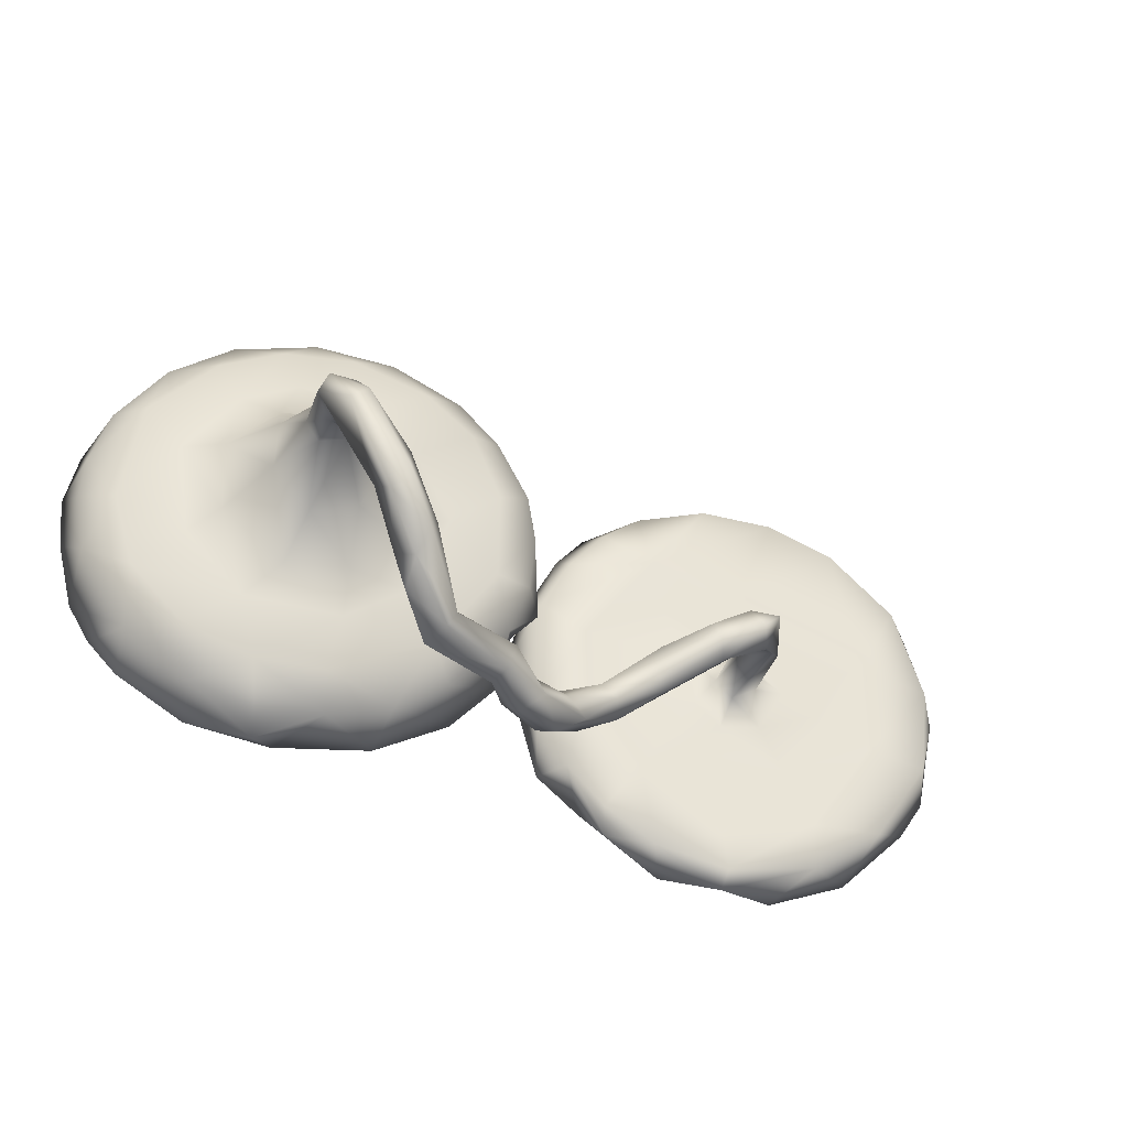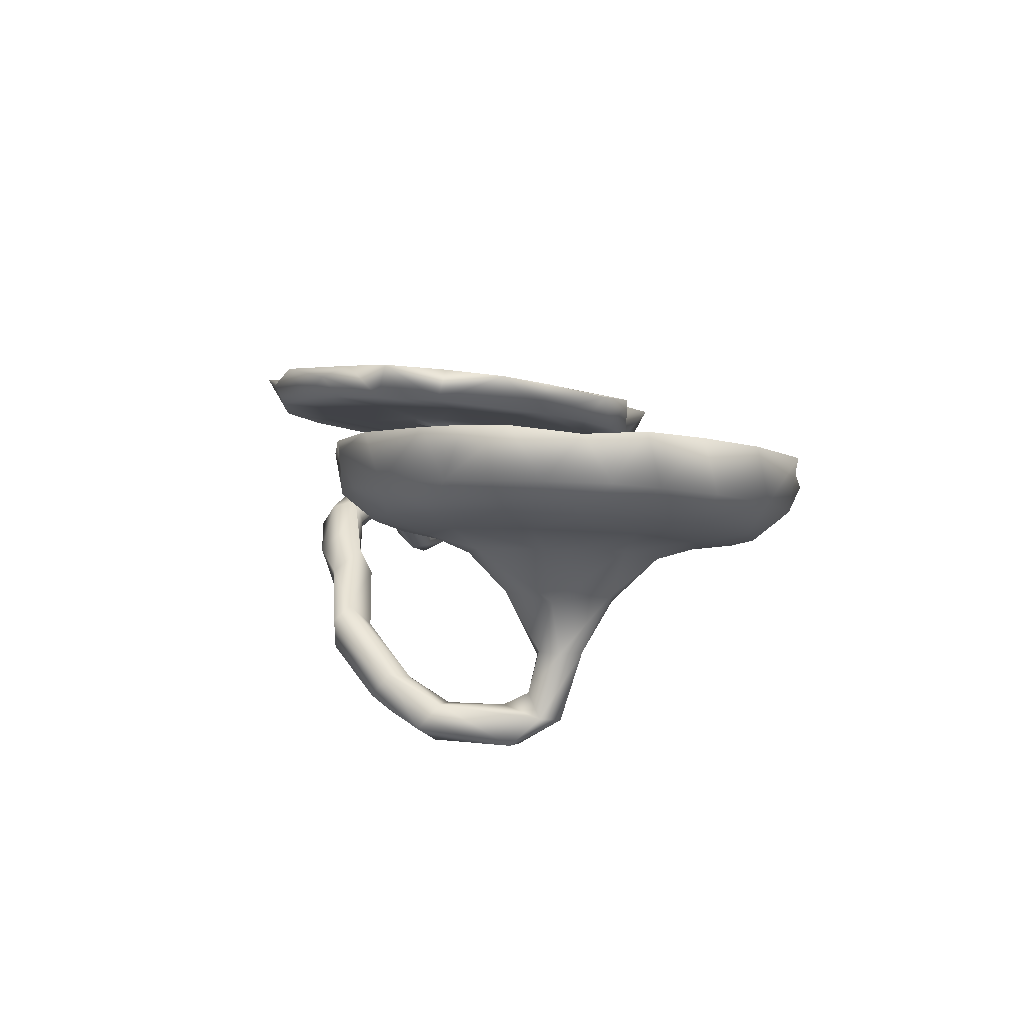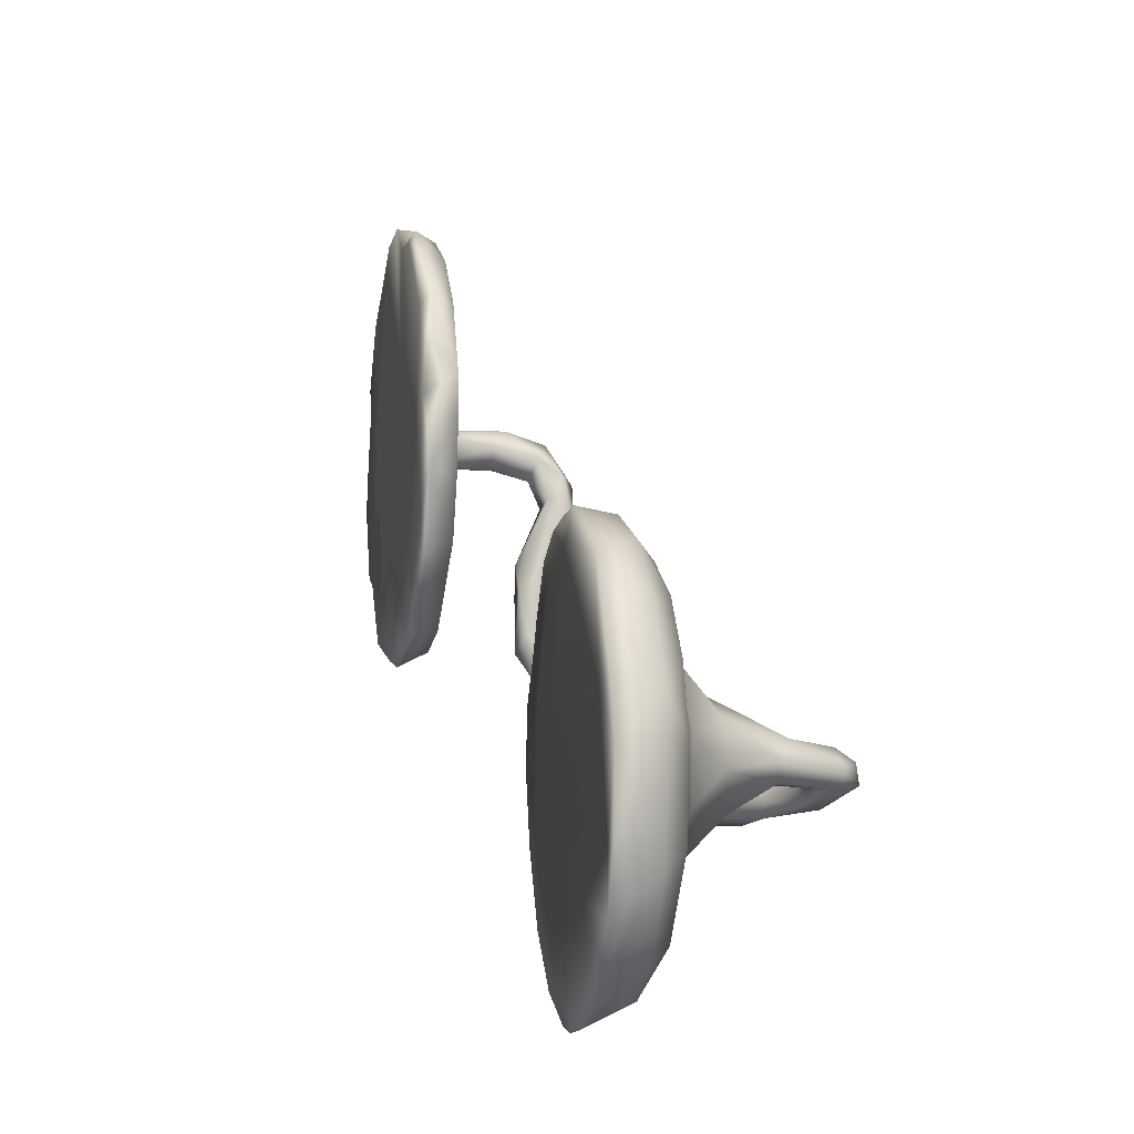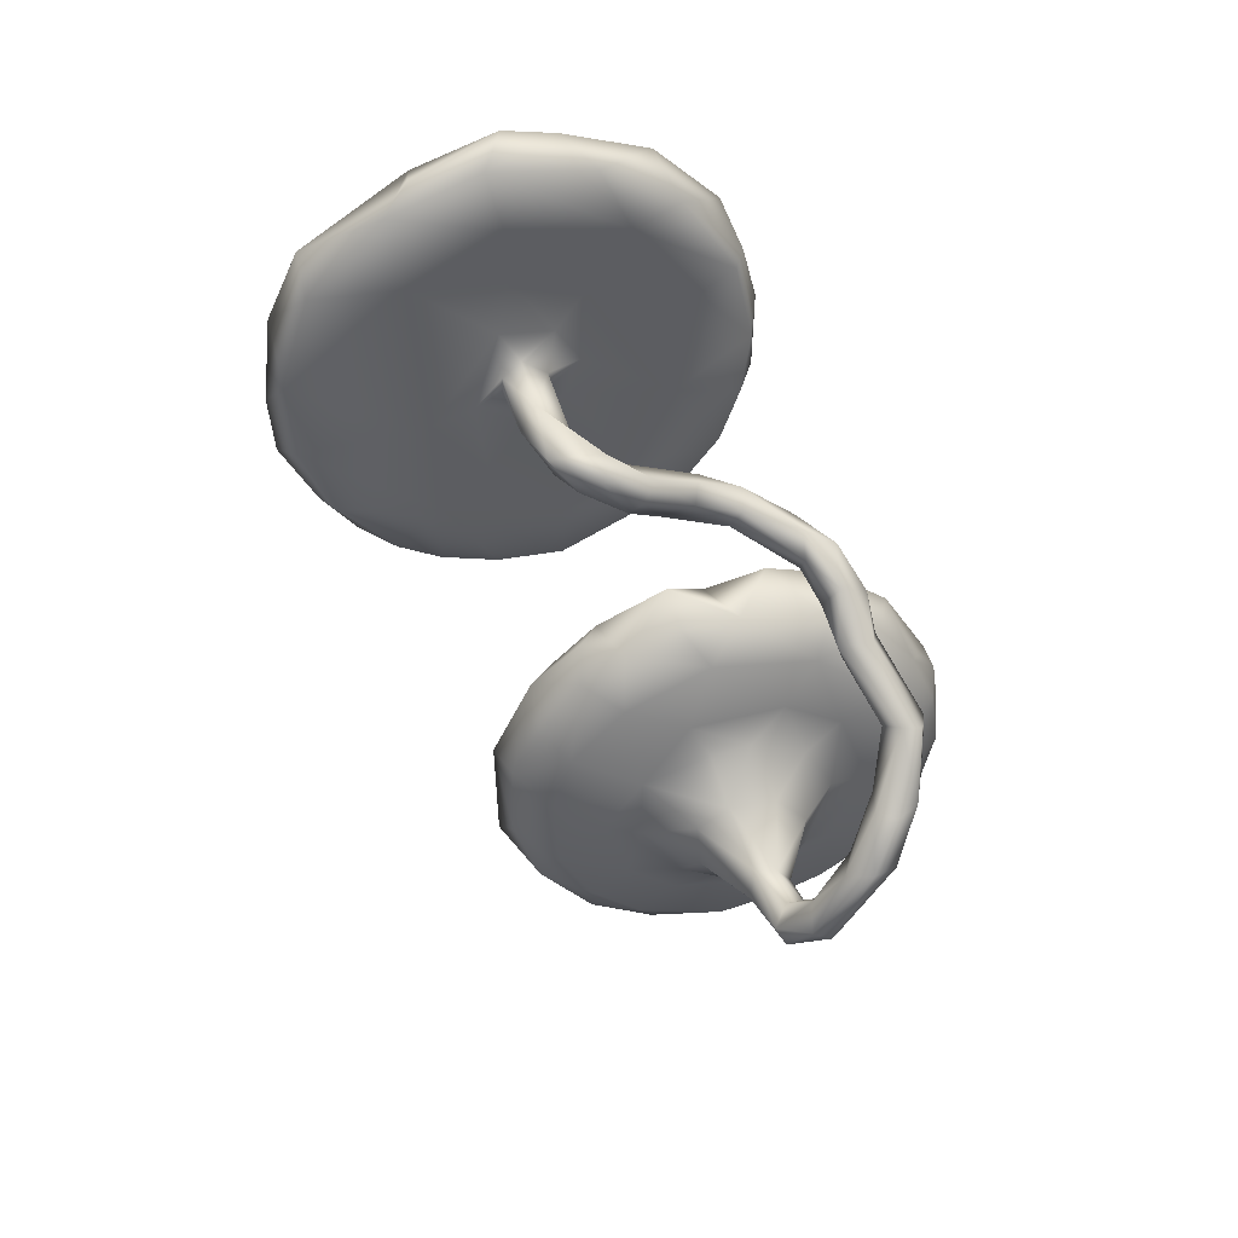
<metadata>
{"format":"obj","ext":"obj","renderer":"f3d","projection":"perspective","resolution":1024,"background":"white","views":[{"elev":-43.5,"azim":150.7,"up":"+Y"},{"elev":12.2,"azim":76.0,"up":"+Z"},{"elev":43.2,"azim":66.8,"up":"+Y"},{"elev":-57.6,"azim":-65.5,"up":"+Z"}]}
</metadata>
<code>
v 0.7119 -0.2297 0.2168
v 0.6581 -0.2865 0.2065
v 0.5372 -0.3614 0.181
v 0.6805 -0.2552 0.1198
v 0.5612 -0.3409 0.09609
v 0.7743 -0.1105 0.1294
v 0.7552 -0.1632 0.2207
v 0.7949 -0.04985 0.2082
v 0.4816 -0.3148 0.02089
v 0.6043 -0.2632 0.05087
v 0.4547 -0.3706 0.06823
v 0.7014 -0.1626 0.0682
v 0.4301 -0.3889 0.1298
v 0.3912 -0.3861 0.1418
v 0.8005 -0.000788 0.1254
v 0.3398 -0.3714 0.03408
v 0.8005 0.08231 0.1137
v 0.8093 0.05408 0.2099
v 0.751 -0.02942 0.06355
v 0.2286 -0.3662 0.08921
v 0.5233 -0.2074 0.001802
v 0.6435 0.009658 0.1663
v 0.3641 -0.3164 -0.01331
v 0.6317 -0.09438 0.01852
v 0.2317 -0.3358 -0.001442
v 0.3484 -0.3453 -0.2804
v 0.2823 -0.3831 -0.2188
v 0.7528 0.2669 0.166
v 0.3809 -0.2983 -0.3009
v 0.5528 -0.1836 0.1636
v 0.3616 -0.3274 -0.3441
v 0.5892 -0.06067 -0.0283
v 0.3751 -0.2567 -0.3114
v 0.4352 -0.2557 -0.3919
v 0.796 0.156 0.1927
v 0.2759 -0.3135 -0.2316
v 0.4744 -0.1526 -0.0492
v 0.5441 -0.03285 -0.1373
v 0.352 -0.2929 -0.3783
v 0.268 -0.3793 -0.2729
v 0.7263 0.231 0.1632
v 0.2527 -0.3488 -0.276
v 0.4155 -0.2202 -0.4212
v 0.2654 -0.3504 -0.1958
v 0.2542 -0.314 -0.2467
v 0.4425 -0.2161 -0.346
v 0.3357 -0.2585 -0.3613
v 0.7768 0.1887 0.09292
v 0.3261 -0.2623 -0.3146
v 0.4695 -0.09879 -0.1323
v 0.1528 -0.2889 -0.1615
v 0.3666 -0.1432 -0.08163
v 0.3988 -0.1899 -0.3565
v 0.5565 -0.05714 -0.3491
v 0.1299 -0.3584 -0.1607
v 0.107 -0.2961 0.04581
v 0.5235 -0.1039 -0.4067
v 0.4923 -0.07826 -0.4146
v 0.7337 0.1744 0.03368
v 0.6014 0.08332 -0.03892
v 0.1152 -0.3038 -0.1263
v 0.5312 -0.01333 -0.2391
v 0.4078 -0.1723 -0.4032
v 0.6673 0.08394 0.007584
v 0.5054 -0.04541 -0.2383
v 0.5431 -0.0146 -0.3585
v 0.5204 -0.0687 -0.31
v 0.5224 0.0309 -0.2409
v 0.2483 -0.2676 0.08395
v 0.4838 -0.1059 -0.3407
v 0.06263 -0.3719 -0.1324
v 0.2566 -0.1482 -0.08708
v 0.02582 -0.3369 -0.1572
v 0.1226 -0.3556 -0.1992
v 0.4622 -0.03692 -0.2575
v 0.4481 -0.09728 -0.3894
v 0.1052 -0.2967 -0.2011
v 0.1192 -0.1228 0.02689
v 0.6633 0.3777 0.1256
v 0.0798 -0.3387 -0.09904
v -0.005648 -0.336 -0.06192
v 0.05289 -0.293 -0.1415
v -0.02554 -0.3551 -0.09832
v 0.3902 -0.07087 -0.1585
v 0.1982 -0.2334 -0.07384
v 0.3473 3.2e-05 0.07949
v 0.4765 -0.04238 -0.3329
v 0.289 -0.06777 -0.1148
v 0.4974 -0.01178 -0.3632
v 0.1492 -0.2777 -0.03576
v 0.4426 0.00012 -0.258
v 0.5247 0.1691 -0.07559
v 0.4567 0.1065 -0.1671
v 0.4771 0.02375 -0.2845
v 0.5401 0.08005 -0.1315
v 0.5855 0.2137 -0.03247
v -0.002396 -0.2793 -0.09386
v 0.7027 0.3097 0.05717
v 0.2716 0.004178 -0.1287
v 0.03472 -0.2069 0.01183
v -0.07822 -0.3162 -0.1105
v -0.03412 -0.2991 -0.1311
v 0.05618 -0.1469 -0.07765
v -0.03046 -0.288 -0.05767
v 0.01788 -0.09464 -0.008247
v 0.358 0.0075 -0.178
v -0.2313 -0.2664 0.1902
v -0.2724 -0.3163 0.1626
v 0.629 0.2996 -0.01408
v -0.08836 -0.3044 -0.06282
v 0.5169 0.3477 0.08617
v -0.1755 -0.2141 0.13
v -0.1128 -0.09971 0.1284
v -0.2504 -0.2855 0.1217
v -0.1281 -0.2389 -0.02924
v -0.3849 -0.3715 0.1666
v 0.3788 0.07827 -0.1739
v -0.1503 -0.2022 0.201
v -0.1693 -0.2459 -0.06024
v 0.5212 0.443 0.04244
v -0.4907 -0.3912 0.1154
v 0.3864 0.1922 -0.1145
v 0.5994 0.3901 0.01616
v 0.2795 0.1396 -0.129
v -0.3109 -0.1872 0.09031
v 0.4918 0.2644 -0.06577
v 0.1047 -0.06998 -0.1222
v -0.02355 -0.04391 -0.03344
v -0.1473 -0.2349 -0.102
v -0.2018 -0.05009 0.09602
v -0.2276 -0.1901 -0.06935
v -0.3909 -0.1365 0.1263
v -0.4074 -0.2737 0.1451
v 0.06455 0.1179 -0.01994
v 0.2037 0.01456 -0.1254
v -0.1232 -0.2018 -0.08753
v 0.5246 0.3531 -0.05105
v 0.4552 0.4296 -0.03278
v -0.2381 -0.06946 0.1556
v 0.1152 0.09948 -0.1422
v -0.2372 -0.1921 -0.115
v 0.399 0.3617 -0.08961
v 0.3569 0.2522 -0.105
v -0.1081 -0.08323 0.1923
v -0.1236 -0.1924 -0.054
v 0.0281 -0.04729 -0.09762
v -0.3453 -0.3445 0.1063
v -0.2175 -0.1164 -0.1428
v -0.01121 0.09773 -0.0427
v 0.2645 0.3099 -0.1239
v -0.2558 -0.1348 -0.08411
v -0.2111 -0.1757 -0.1381
v -0.07506 0.03159 0.1795
v -0.4681 -0.2999 0.06717
v 0.5596 0.412 0.0884
v 0.02744 0.06128 -0.1141
v 0.3616 0.4729 0.02458
v -0.08312 0.1288 0.1582
v -0.5912 -0.3917 0.1136
v -0.1351 0.1837 0.1406
v -0.1925 -0.1399 -0.06604
v -0.4819 -0.3728 0.07463
v -0.548 -0.1548 0.0879
v 0.1732 0.2308 -0.14
v -0.1872 0.08128 0.0788
v 0.04594 0.1532 -0.1184
v -0.4025 -0.03566 0.0405
v 0.1373 0.2739 -0.01763
v -0.3585 0.1079 0.09393
v -0.2938 -0.12 -0.2247
v 0.3122 0.4148 -0.07144
v 0.003151 0.1337 -0.06406
v 0.02933 0.2054 -0.04418
v -0.2258 0.09385 0.1316
v 0.1081 0.2648 -0.1145
v -0.354 -0.1029 -0.1765
v -0.1009 0.1237 0.09407
v 0.168 0.3873 -0.02221
v -0.2846 -0.08749 -0.2175
v -0.6426 -0.3443 0.02777
v 0.1819 0.3518 -0.09674
v 0.04338 0.2496 -0.05836
v -0.4556 -0.0801 0.03436
v -0.3124 -0.1479 -0.1969
v -0.5568 -0.3524 0.1186
v -0.6143 -0.2259 0.08198
v -0.7611 -0.2449 0.0466
v -0.3317 -0.05914 -0.1878
v -0.7619 -0.2542 -0.01878
v -0.1469 0.2277 0.06524
v -0.4675 -0.02422 0.006904
v -0.37 -0.08093 -0.252
v -0.6358 -0.2556 0.01452
v -0.397 -0.09889 -0.2141
v -0.7298 -0.333 0.0674
v -0.3564 -0.03451 -0.2281
v -0.4133 -0.02485 -0.1001
v -0.3848 -0.05124 -0.1641
v -0.4391 -0.05352 -0.1649
v -0.4349 0.009153 0.01074
v -0.4278 -0.0112 -0.22
v -0.4203 0.02747 -0.1079
v -0.3356 0.1513 0.02726
v -0.3886 0.05464 0.02832
v -0.1448 0.2711 0.1163
v -0.3814 -0.001041 -0.1854
v -0.208 0.3066 0.03609
v -0.8153 -0.1489 0.0152
v -0.5775 -0.1529 0.01336
v -0.306 0.2597 0.08207
v -0.5294 -0.06789 0.01264
v -0.4757 0.05461 -0.00962
v -0.4819 -0.01501 -0.1292
v -0.8347 -0.2178 0.007569
v -0.5369 0.03489 0.05859
v -0.6543 -0.04316 -0.0246
v -0.459 0.02423 -0.1498
v -0.5119 0.002747 -0.009002
v -0.4984 0.04366 -0.01329
v -0.5725 0.01422 -0.01319
v -0.4676 0.1923 -0.01497
v -0.1943 0.3372 0.1001
v -0.4612 0.1138 -0.000463
v -0.3034 0.2607 0.0167
v -0.704 -0.06377 0.03121
v -0.2722 0.3583 0.009737
v -0.7255 0.1012 -0.06831
v -0.266 0.3309 0.08161
v -0.7407 -0.07889 -0.04199
v -0.8494 -0.1004 -0.06816
v -0.8813 -0.1388 -0.007163
v -0.4881 0.2386 0.03703
v -0.3145 0.418 0.05236
v -0.4185 0.4306 -0.003236
v -0.6751 0.0972 0.01163
v -0.8846 0.01685 -0.06499
v -0.8555 0.0685 -0.09696
v -0.4014 0.4058 -0.03245
v -0.8899 0.01408 -0.03192
v -0.412 0.4121 0.02877
v -0.6607 0.3541 -0.0933
v -0.6744 0.3481 -0.02969
v -0.5376 0.4005 -0.06818
v -0.8522 0.2302 -0.06118
v -0.5354 0.448 -0.01189
v -0.7893 0.2402 -0.1085
v -0.5529 0.2037 0.02626
v -0.8215 0.195 -0.04285
v -0.6073 0.4137 -0.02292
v -0.7657 0.3305 -0.05203
v -0.6404 0.405 -0.05035
v 0.3565 -0.2186 -0.04552
f 193 189 230
f 46 57 54
f 160 205 222
f 189 214 230
f 214 187 208
f 163 215 225
f 174 210 169
f 205 207 222
f 160 222 228
f 222 207 226
f 231 214 208
f 214 231 230
f 208 225 239
f 225 215 235
f 215 169 232
f 215 232 247
f 232 169 210
f 210 228 240
f 222 226 228
f 230 231 236
f 231 239 236
f 231 208 239
f 239 225 248
f 235 215 247
f 240 228 233
f 228 226 233
f 154 193 209
f 130 125 167
f 167 125 183
f 183 125 209
f 125 154 209
f 154 162 193
f 113 165 177
f 165 113 130
f 147 154 125
f 112 130 113
f 112 125 130
f 112 114 125
f 114 147 125
f 147 162 154
f 118 112 113
f 114 108 147
f 217 219 212
f 217 213 219
f 199 191 213
f 212 202 217
f 202 206 217
f 201 213 217
f 197 206 202
f 198 206 197
f 197 191 199
f 198 197 199
f 178 157 171
f 206 201 217
f 12 4 10
f 10 9 21
f 4 5 10
f 122 117 124
f 92 93 122
f 93 117 122
f 106 124 117
f 106 99 124
f 60 95 92
f 92 95 93
f 106 88 99
f 84 88 106
f 60 38 95
f 84 52 88
f 45 77 51
f 44 51 61
f 77 73 82
f 51 77 82
f 61 51 82
f 74 73 77
f 74 71 73
f 55 71 74
f 32 38 60
f 50 52 84
f 37 52 50
f 55 44 61
f 27 44 55
f 38 37 50
f 32 37 38
f 91 106 117
f 93 94 117
f 95 68 93
f 94 91 117
f 91 75 106
f 75 84 106
f 95 62 68
f 50 84 75
f 65 50 75
f 45 42 77
f 42 74 77
f 50 65 38
f 51 36 45
f 44 36 51
f 27 74 40
f 38 65 62
f 221 243 224
f 203 221 224
f 162 180 193
f 116 107 133
f 108 114 112
f 107 112 118
f 144 118 113
f 107 118 139
f 147 116 121
f 121 116 185
f 185 116 133
f 162 147 121
f 107 132 133
f 107 139 132
f 118 144 139
f 144 113 153
f 121 185 159
f 162 121 180
f 121 159 180
f 185 133 163
f 139 144 174
f 153 113 177
f 174 144 160
f 144 153 160
f 153 177 158
f 153 158 160
f 159 195 180
f 159 185 195
f 205 190 207
f 207 190 224
f 203 223 221
f 203 204 223
f 212 219 223
f 204 212 223
f 204 200 212
f 200 202 212
f 219 220 223
f 219 218 220
f 213 218 219
f 213 191 218
f 218 211 220
f 211 216 220
f 209 229 216
f 193 230 229
f 190 177 224
f 177 165 224
f 224 165 203
f 200 197 202
f 167 200 204
f 191 211 218
f 200 191 197
f 191 183 211
f 200 183 191
f 167 183 200
f 211 209 216
f 209 193 229
f 165 204 203
f 130 204 165
f 130 167 204
f 183 209 211
f 112 107 108
f 108 116 147
f 108 107 116
f 251 243 241
f 234 238 243
f 227 237 246
f 238 224 243
f 243 221 241
f 227 246 241
f 237 229 230
f 226 238 234
f 233 226 234
f 238 226 224
f 241 221 227
f 220 227 221
f 229 237 227
f 216 229 227
f 207 224 226
f 223 220 221
f 227 220 216
f 74 27 55
f 40 74 42
f 68 94 93
f 67 65 75
f 67 62 65
f 36 49 45
f 36 33 49
f 44 33 36
f 44 29 33
f 49 42 45
f 27 29 44
f 27 26 29
f 193 180 189
f 177 190 205
f 185 163 186
f 163 133 132
f 139 169 132
f 180 195 189
f 195 185 187
f 132 169 215
f 139 174 169
f 160 158 205
f 158 177 205
f 189 195 214
f 195 187 214
f 185 186 208
f 187 185 208
f 208 186 225
f 186 163 225
f 163 132 215
f 174 160 210
f 210 160 228
f 26 40 31
f 26 27 40
f 66 89 94
f 94 68 66
f 89 91 94
f 89 87 91
f 87 75 91
f 68 54 66
f 68 62 54
f 62 67 54
f 76 87 89
f 67 75 87
f 70 67 87
f 54 67 70
f 70 87 76
f 63 49 53
f 49 63 47
f 33 46 53
f 33 53 49
f 29 46 33
f 29 26 31
f 42 49 47
f 39 42 47
f 39 31 42
f 31 40 42
f 58 76 89
f 54 57 66
f 66 58 89
f 57 58 66
f 58 63 76
f 53 70 76
f 53 46 70
f 63 53 76
f 58 43 63
f 57 43 58
f 63 43 47
f 46 54 70
f 34 43 57
f 46 34 57
f 34 39 43
f 29 34 46
f 29 31 34
f 43 39 47
f 31 39 34
f 1 4 7
f 1 2 4
f 196 179 192
f 196 192 201
f 179 170 192
f 192 184 194
f 170 184 192
f 150 181 171
f 142 150 171
f 181 164 175
f 164 166 175
f 140 166 164
f 148 170 179
f 137 142 138
f 137 126 142
f 126 143 142
f 142 143 150
f 143 124 150
f 124 164 150
f 124 140 164
f 124 135 140
f 140 156 166
f 140 127 156
f 137 96 126
f 126 122 143
f 122 124 143
f 127 146 156
f 135 127 140
f 127 103 146
f 109 137 123
f 109 96 137
f 98 109 123
f 92 122 126
f 99 88 135
f 135 72 127
f 59 96 109
f 98 59 109
f 96 92 126
f 72 135 88
f 99 135 124
f 16 14 20
f 22 8 18
f 18 8 15
f 7 8 22
f 145 148 161
f 157 120 138
f 172 173 182
f 155 123 120
f 151 131 161
f 128 105 149
f 105 134 149
f 128 149 156
f 111 155 157
f 156 149 172
f 149 134 173
f 149 173 172
f 134 168 173
f 168 111 157
f 168 157 178
f 173 168 182
f 168 178 182
f 178 171 181
f 13 14 16
f 7 6 8
f 7 22 30
f 1 7 30
f 2 1 30
f 3 2 30
f 5 2 3
f 14 3 30
f 13 3 14
f 201 194 213
f 206 196 201
f 198 188 206
f 188 196 206
f 194 199 213
f 192 194 201
f 194 198 199
f 176 188 198
f 182 181 175
f 175 166 182
f 188 179 196
f 176 151 188
f 148 179 188
f 176 198 194
f 184 176 194
f 184 131 176
f 131 151 176
f 157 138 171
f 138 142 171
f 182 166 172
f 2 5 4
f 3 13 5
f 150 164 181
f 69 86 78
f 56 78 100
f 56 69 78
f 35 28 41
f 86 30 22
f 69 30 86
f 28 35 48
f 22 35 41
f 22 18 35
f 35 18 17
f 20 56 25
f 56 20 69
f 14 30 69
f 20 14 69
f 134 86 168
f 105 78 134
f 103 128 146
f 115 145 161
f 119 131 141
f 131 115 161
f 119 115 131
f 232 210 240
f 233 234 240
f 237 230 236
f 248 225 235
f 248 235 247
f 247 232 242
f 236 239 237
f 244 239 248
f 237 239 244
f 246 237 244
f 247 242 250
f 242 232 249
f 232 240 249
f 249 240 245
f 234 243 245
f 240 234 245
f 248 247 250
f 244 248 250
f 38 62 95
f 246 244 250
f 241 246 250
f 250 242 251
f 251 241 250
f 245 243 251
f 249 245 251
f 123 155 79
f 111 79 155
f 86 111 168
f 103 105 128
f 100 78 105
f 103 100 105
f 104 145 115
f 110 104 115
f 110 115 119
f 41 79 111
f 41 28 79
f 22 41 111
f 86 22 111
f 78 86 134
f 28 98 79
f 129 119 141
f 85 103 127
f 85 127 72
f 85 90 103
f 97 82 102
f 73 101 102
f 82 73 102
f 104 82 97
f 73 83 101
f 59 64 96
f 48 59 98
f 64 60 96
f 252 85 72
f 61 82 104
f 80 61 104
f 81 80 104
f 71 81 83
f 71 80 81
f 64 32 60
f 52 252 72
f 85 25 90
f 252 23 85
f 23 25 85
f 17 59 48
f 59 19 64
f 17 19 59
f 37 21 252
f 9 252 21
f 16 25 23
f 15 19 17
f 15 6 19
f 19 24 64
f 12 24 19
f 21 32 24
f 12 21 24
f 9 23 252
f 9 16 23
f 6 12 19
f 12 10 21
f 96 60 92
f 52 72 88
f 80 55 61
f 55 80 71
f 71 83 73
f 64 24 32
f 37 252 52
f 21 37 32
f 166 156 172
f 151 161 188
f 161 148 188
f 148 152 170
f 170 152 184
f 152 141 184
f 141 131 184
f 146 128 156
f 145 136 148
f 11 16 9
f 10 5 9
f 9 5 11
f 97 102 136
f 5 13 11
f 7 4 6
f 6 4 12
f 11 13 16
f 8 6 15
f 18 15 17
f 16 20 25
f 35 17 48
f 90 25 56
f 56 100 90
f 28 48 98
f 83 81 110
f 83 110 101
f 110 81 104
f 90 100 103
f 79 98 123
f 102 101 129
f 101 110 119
f 104 97 145
f 97 136 145
f 136 102 129
f 101 119 129
f 120 123 138
f 123 137 138
f 152 129 141
f 136 129 152
f 136 152 148
f 155 120 157
f 182 178 181
f 242 249 251

</code>
